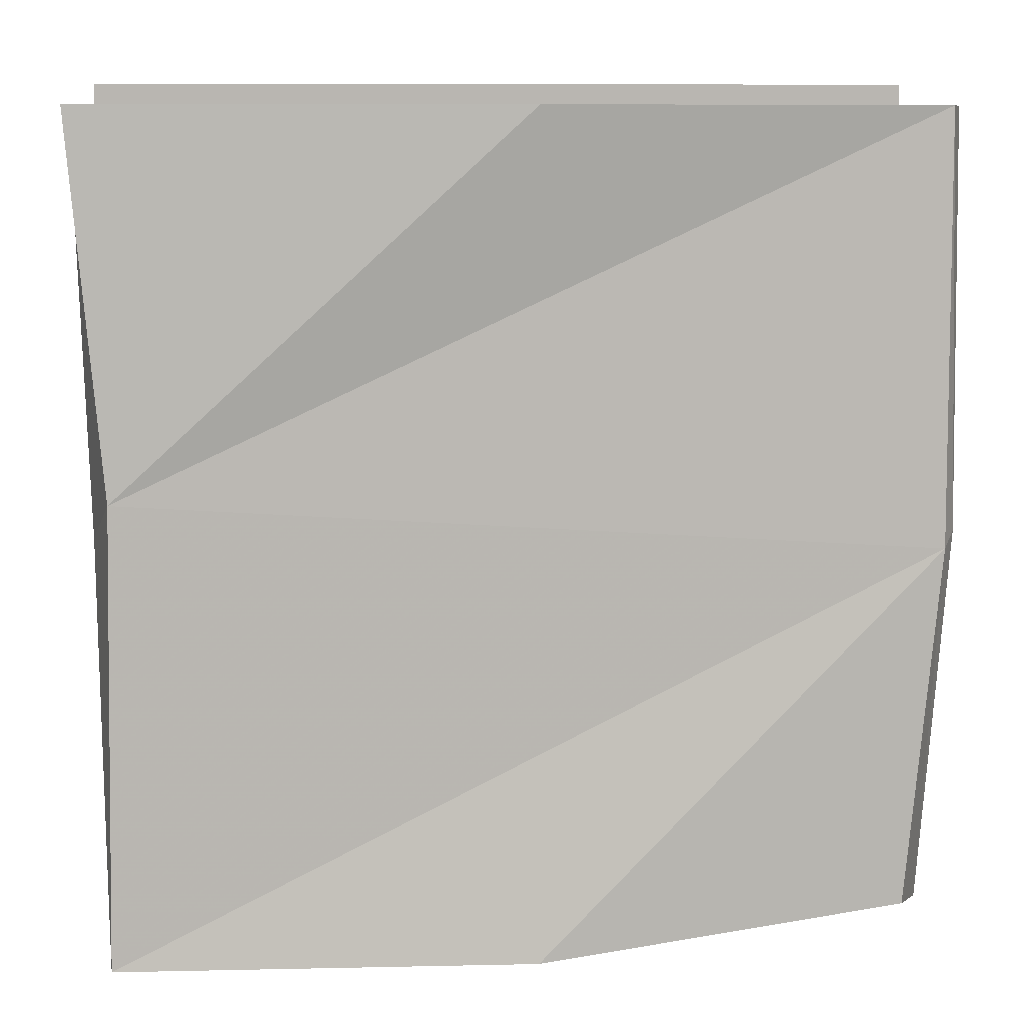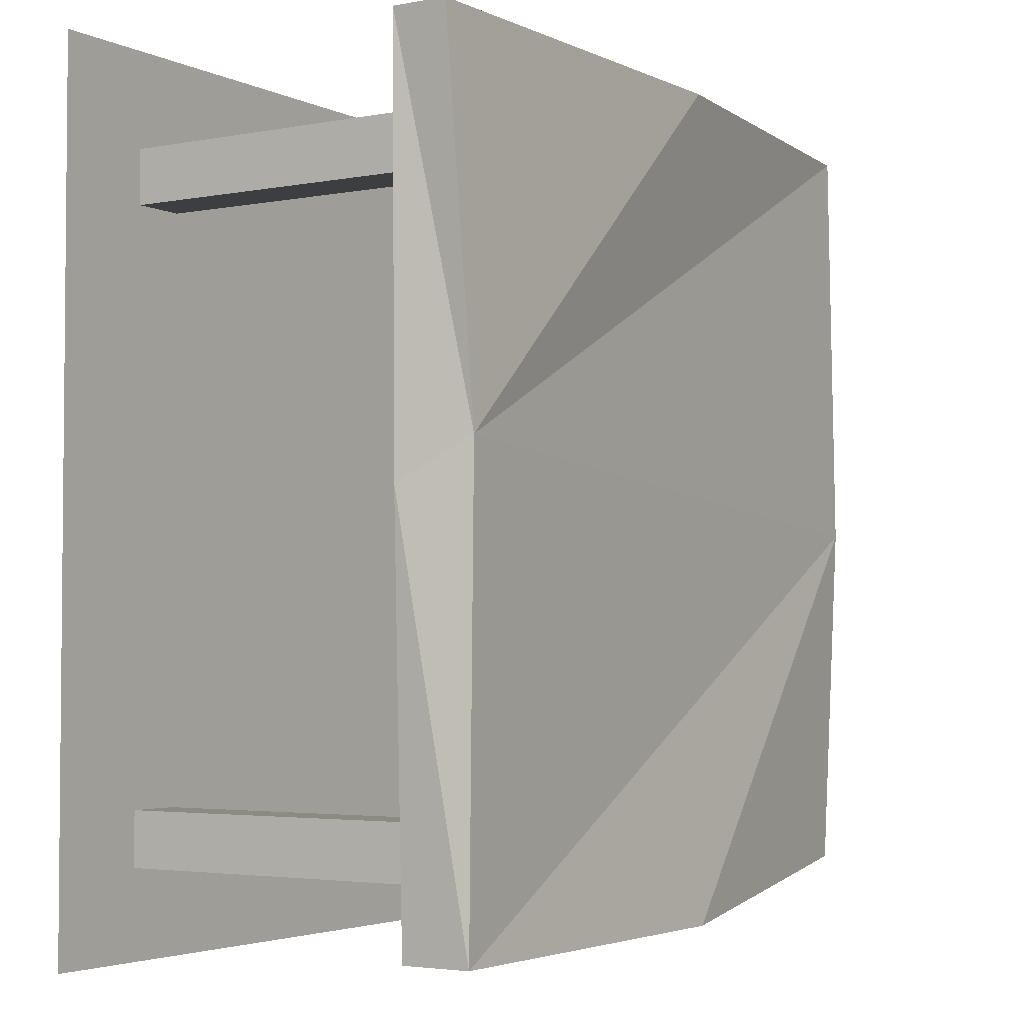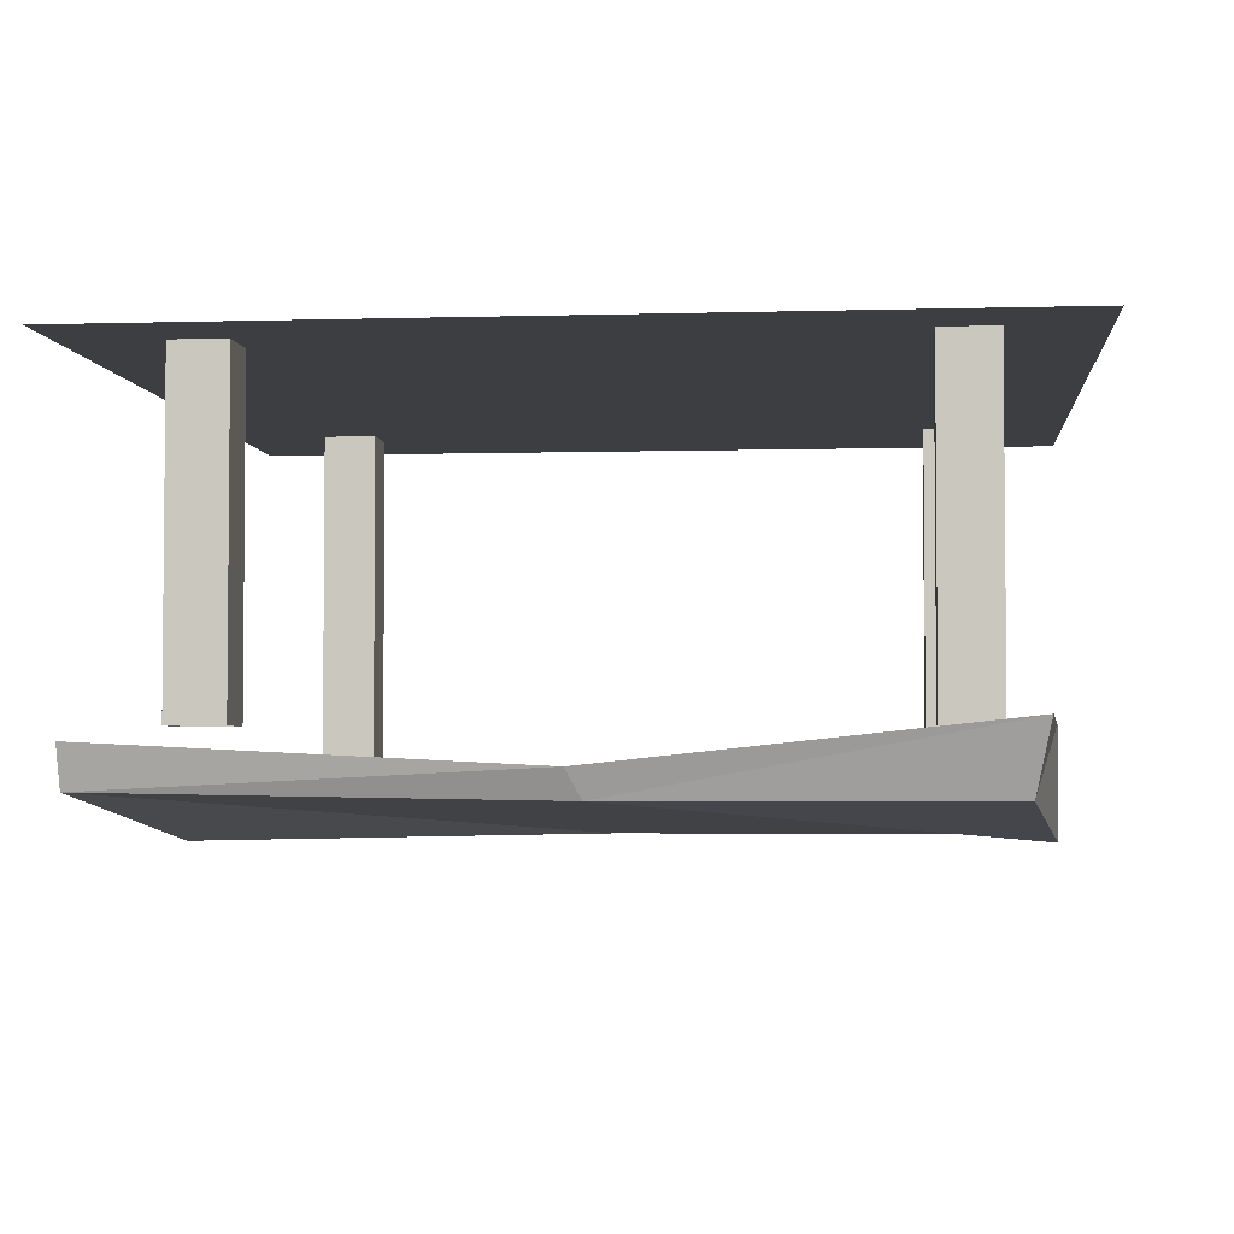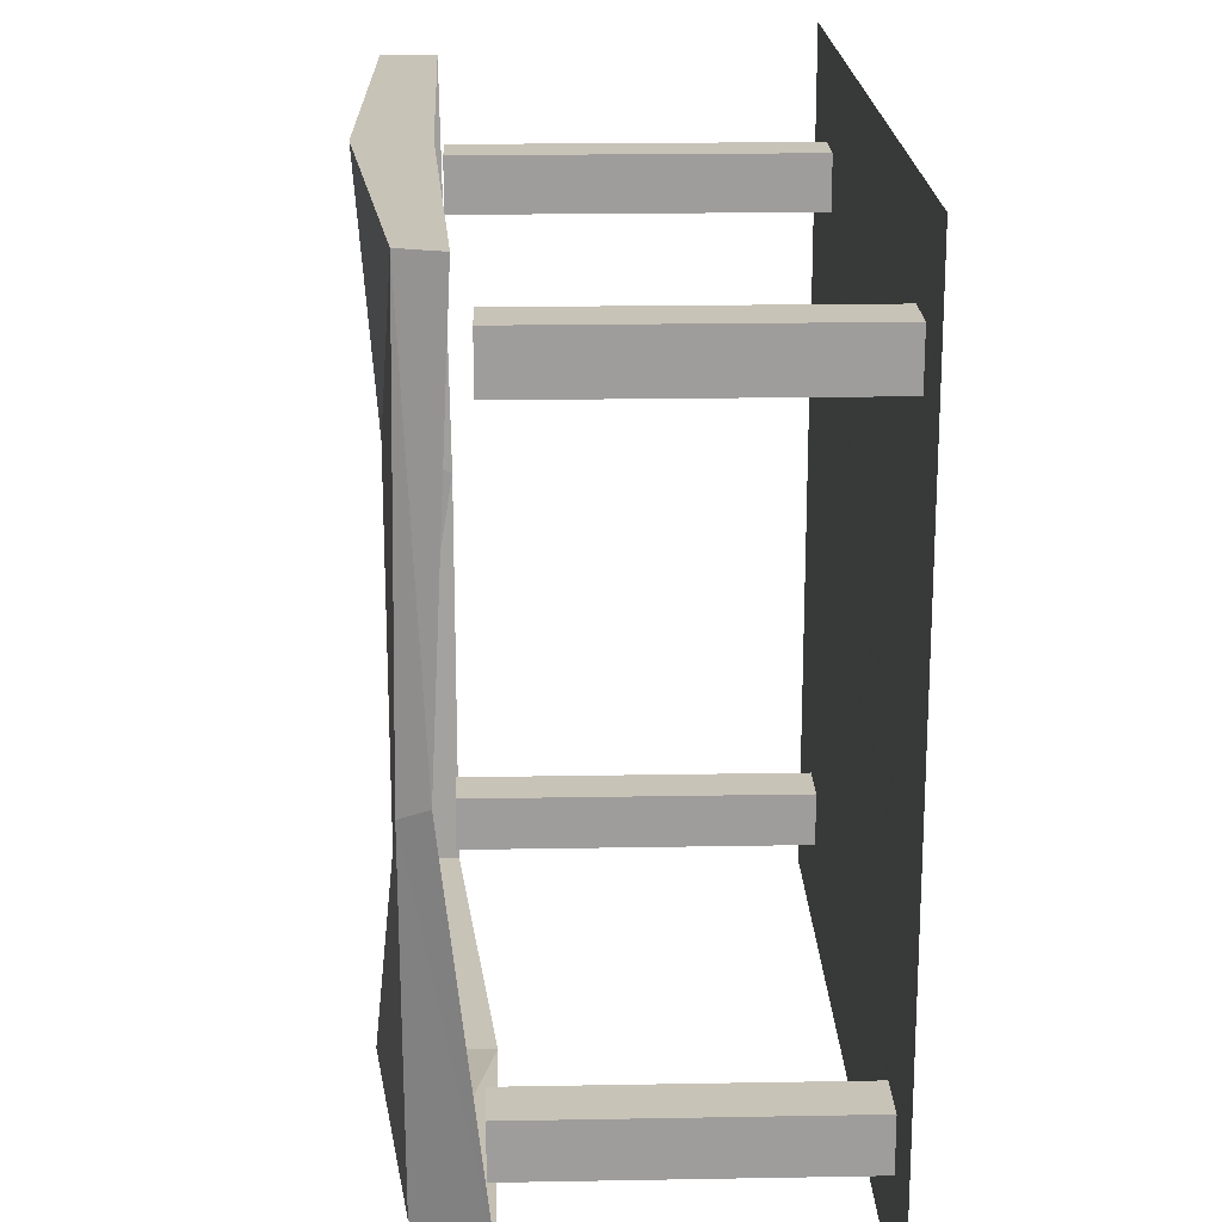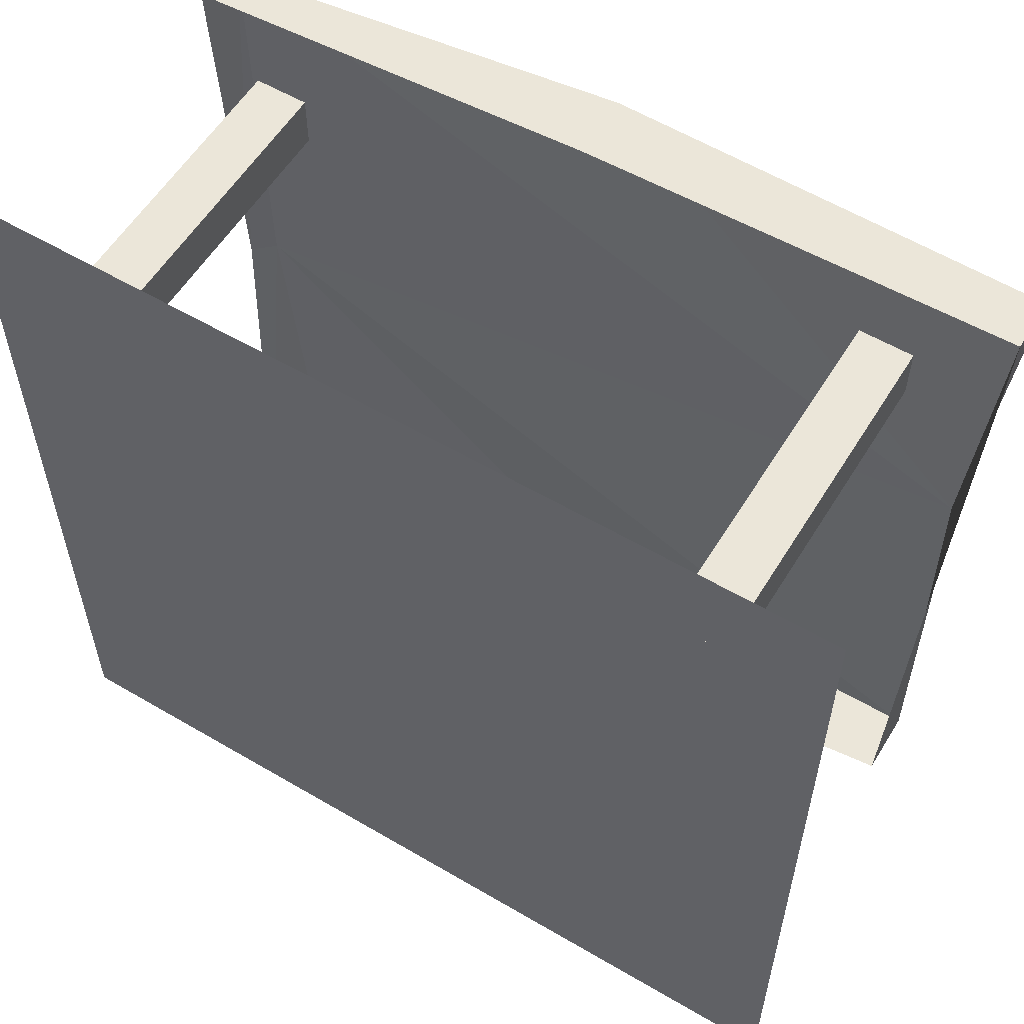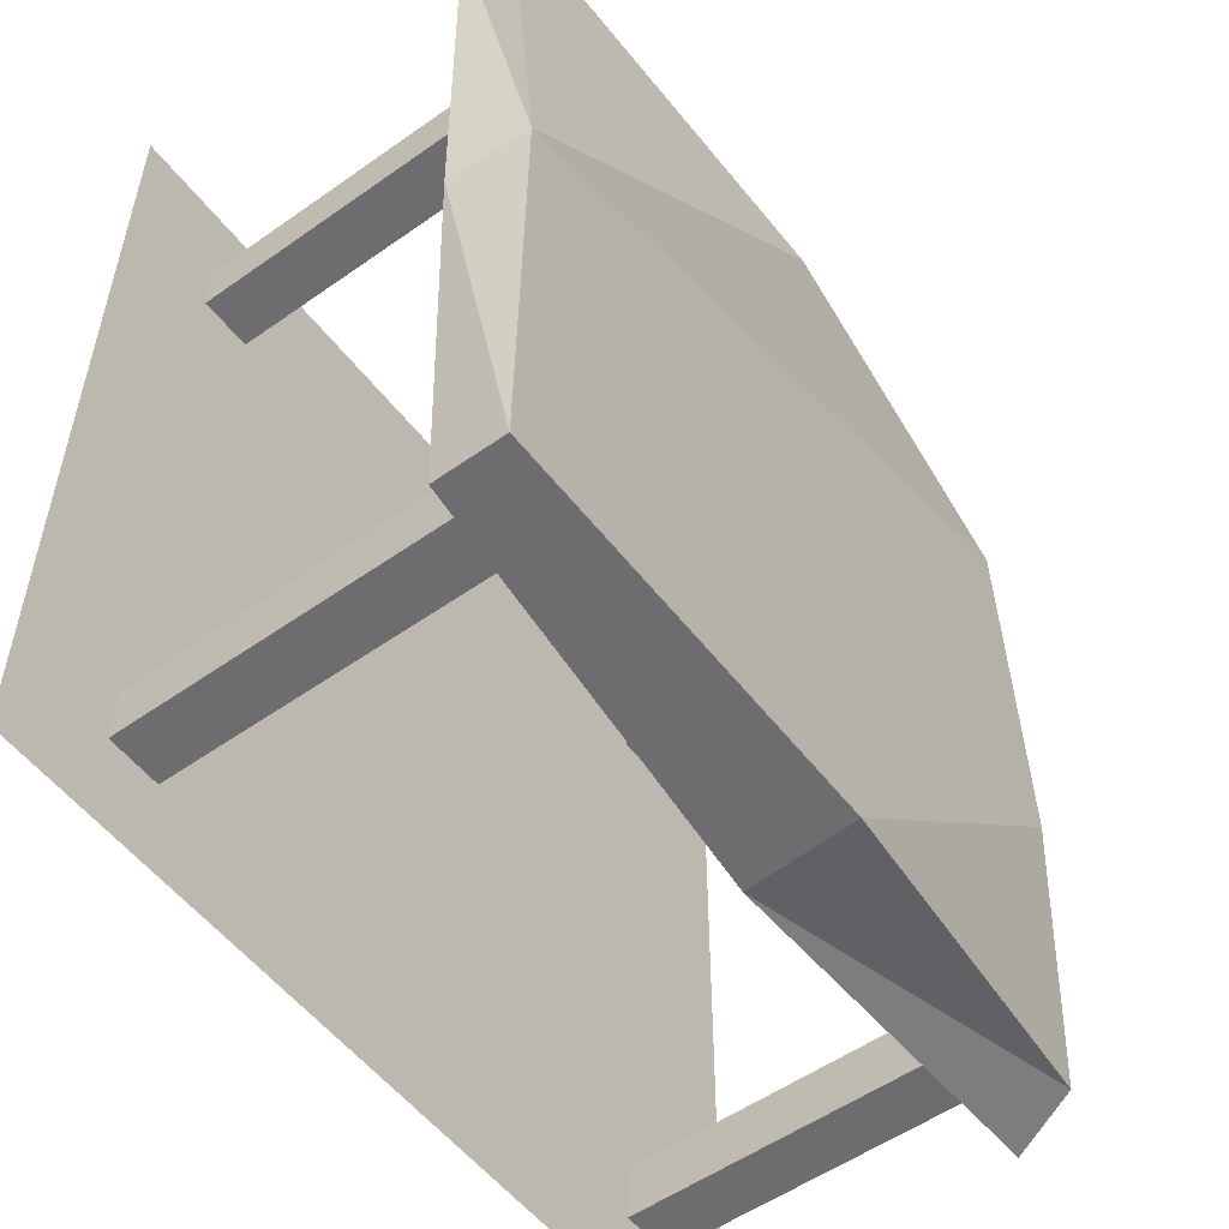
<metadata>
{"format":"obj","ext":"obj","renderer":"f3d","projection":"perspective","resolution":1024,"background":"white","views":[{"elev":8.6,"azim":-3.4,"up":"+Z"},{"elev":-3.3,"azim":-57.3,"up":"+Z"},{"elev":-3.5,"azim":95.7,"up":"+Y"},{"elev":19.6,"azim":88.1,"up":"+Z"},{"elev":57.4,"azim":-148.6,"up":"+Z"},{"elev":-54.1,"azim":-53.1,"up":"+Z"}]}
</metadata>
<code>
v 0.02344 -0.3594 -0.4688
v 0.4297 -0.4375 -0.4219
v 0.01562 -0.4844 -0.4688
v -0.4531 -0.4062 -0.4688
v -0.4531 -0.4844 -0.4688
v -0.4688 -0.4062 0
v -0.4453 -0.4844 0.04688
v -0.4844 -0.4141 0.4688
v -0.4844 -0.4766 0.4688
v 0.01562 -0.4062 0.4688
v 0.01562 -0.4844 0.4688
v 0.4844 -0.3828 0.4688
v 0.4688 -0.4297 0.4688
v 0.4844 -0.4062 0
v 0.4688 -0.4375 -0.01562
v 0.4609 -0.3594 -0.4375
v -0.3203 -0.4062 0.3281
v -0.3828 -0.4062 0.3281
v -0.3828 0 0.3281
v -0.3203 0 0.3281
v -0.3203 -0.4062 0.3906
v -0.3203 0 0.3906
v -0.3828 -0.4062 0.3906
v -0.3828 0 0.3906
v -0.3203 -0.4062 -0.3984
v -0.3828 -0.4062 -0.3984
v -0.3828 0 -0.3984
v -0.3203 0 -0.3984
v -0.3203 -0.4062 -0.3359
v -0.3203 0 -0.3359
v -0.3828 -0.4062 -0.3359
v -0.3828 0 -0.3359
v 0.4062 -0.3672 0.3281
v 0.3438 -0.3672 0.3281
v 0.3438 0 0.3281
v 0.4062 0 0.3281
v 0.4062 -0.3672 0.3906
v 0.4062 0 0.3906
v 0.3438 -0.3672 0.3906
v 0.3438 0 0.3906
v 0.4062 -0.3672 -0.3984
v 0.3438 -0.3672 -0.3984
v 0.3438 0 -0.3984
v 0.4062 0 -0.3984
v 0.4062 -0.3672 -0.3359
v 0.4062 0 -0.3359
v 0.3438 -0.3672 -0.3359
v 0.3438 0 -0.3359
v 0.5 0 0.5
v -0.5 0 0.5
v -0.5 0 -0.5
v 0.5 0 -0.5
f 1 2 3
f 1 3 4
f 4 3 5
f 4 5 6
f 6 5 7
f 6 7 8
f 8 7 9
f 8 9 10
f 10 9 11
f 10 11 12
f 12 11 13
f 12 13 14
f 14 13 15
f 14 15 16
f 16 15 2
f 16 2 1
f 17 20 21
f 21 20 22
f 23 24 18
f 18 24 19
f 25 28 29
f 29 28 30
f 31 32 26
f 26 32 27
f 33 36 37
f 37 36 38
f 39 40 34
f 34 40 35
f 41 44 45
f 45 44 46
f 47 48 42
f 42 48 43
f 13 11 7
f 13 7 15
f 15 7 5
f 15 5 3
f 15 3 2
f 11 9 7
f 17 18 19
f 17 19 20
f 21 22 23
f 23 22 24
f 25 26 27
f 25 27 28
f 29 30 31
f 31 30 32
f 33 34 35
f 33 35 36
f 37 38 39
f 39 38 40
f 41 42 43
f 41 43 44
f 45 46 47
f 47 46 48
f 19 24 20
f 20 24 22
f 27 32 28
f 28 32 30
f 35 40 36
f 36 40 38
f 43 48 44
f 44 48 46
f 49 50 51
f 49 51 52

</code>
